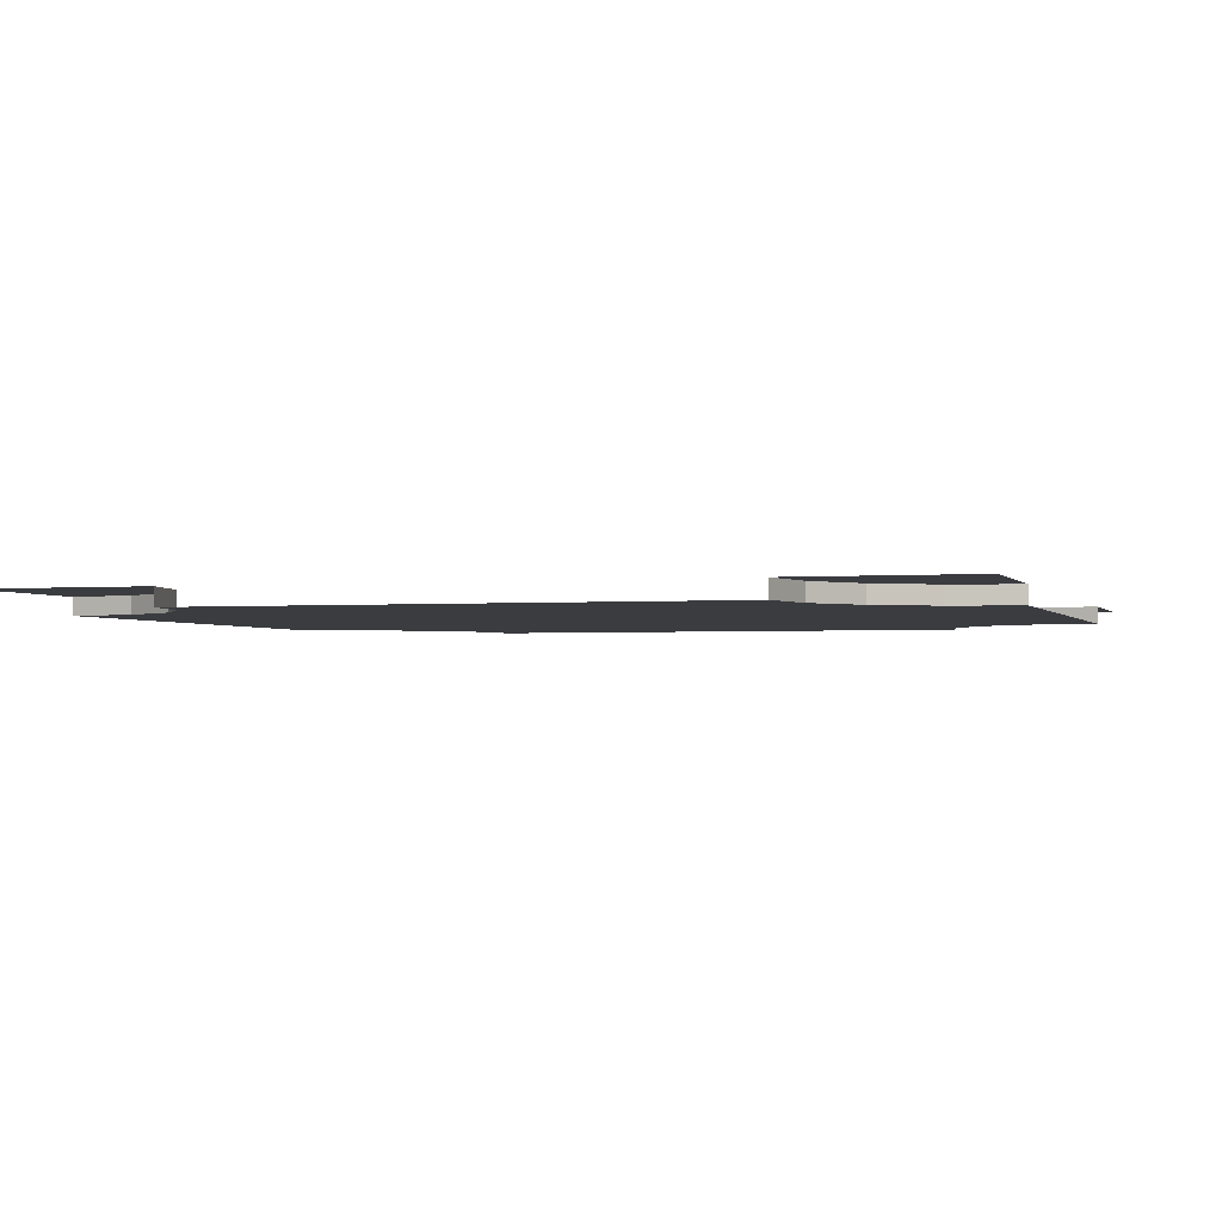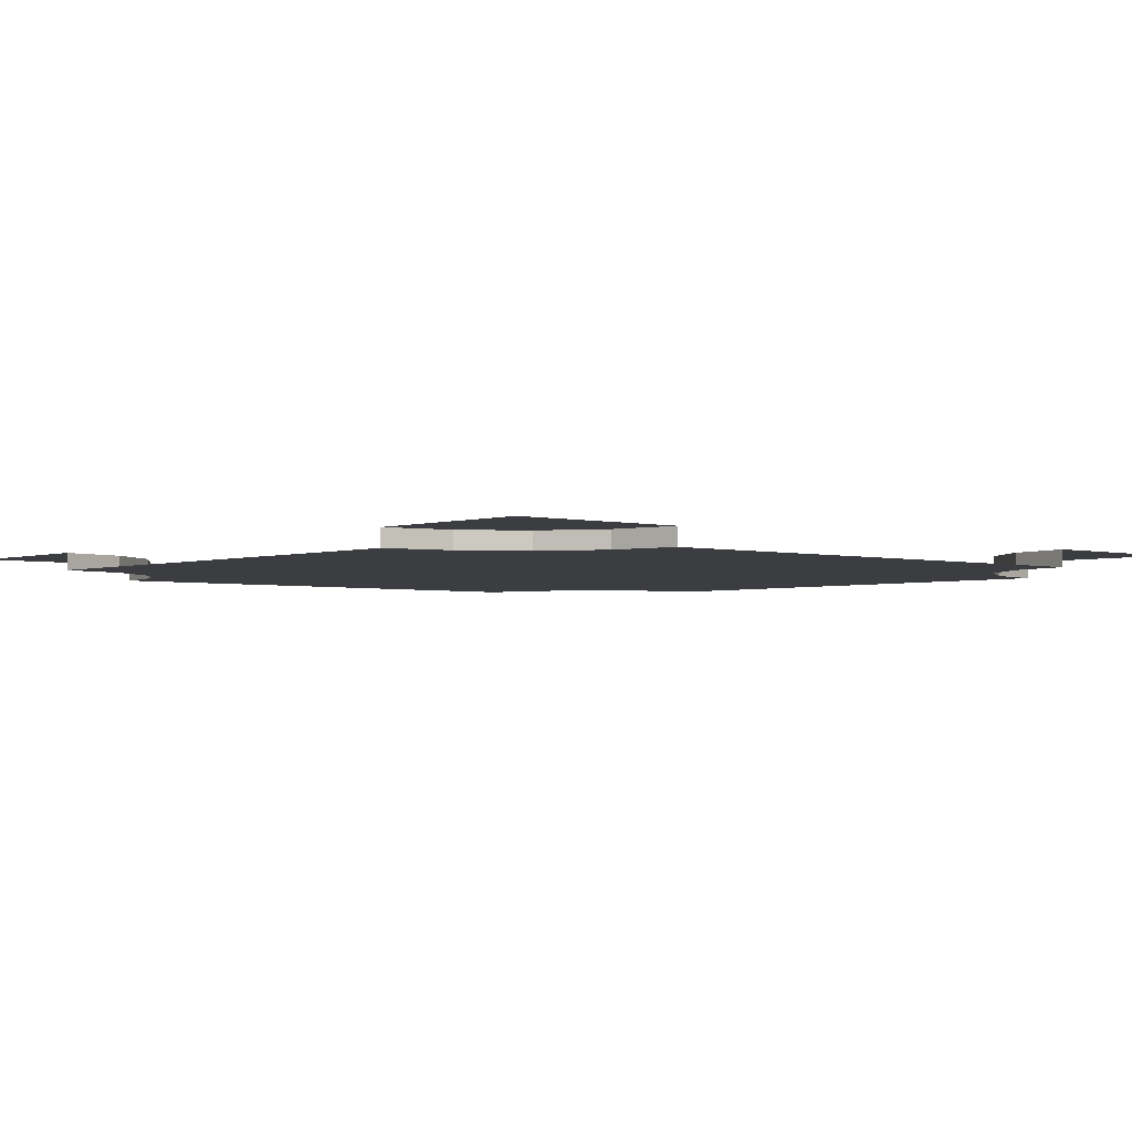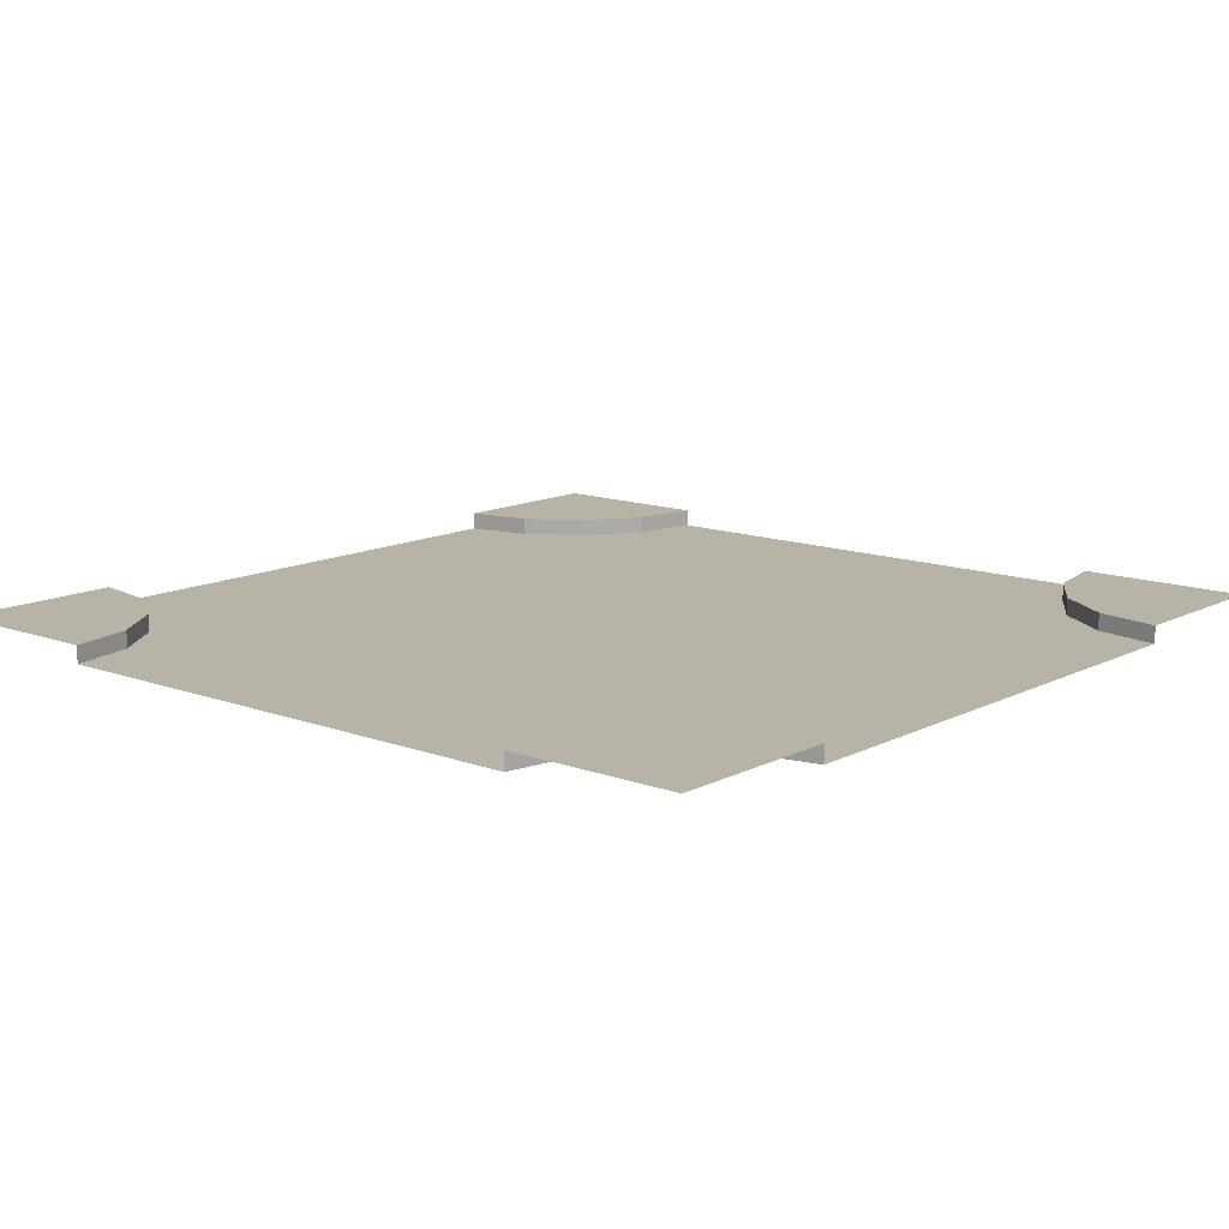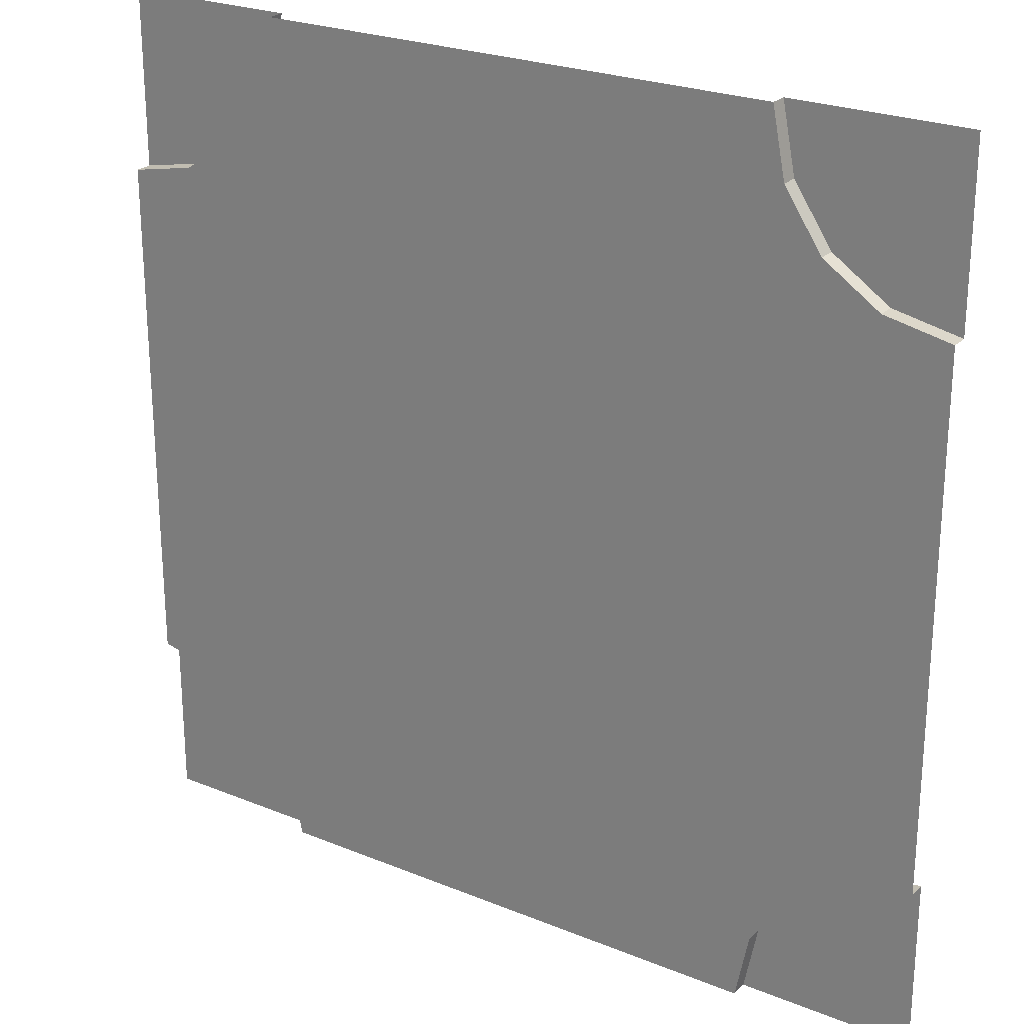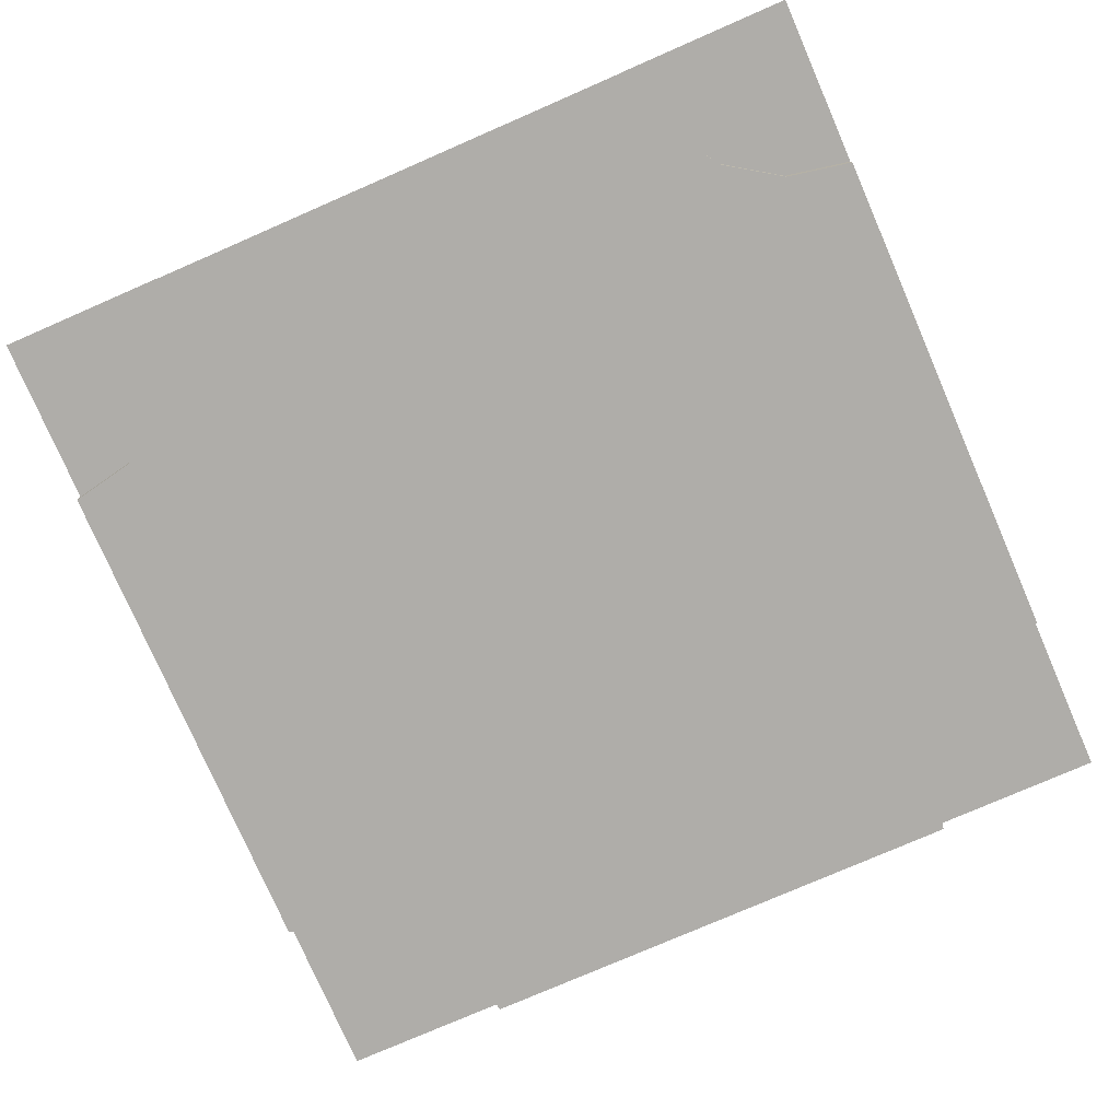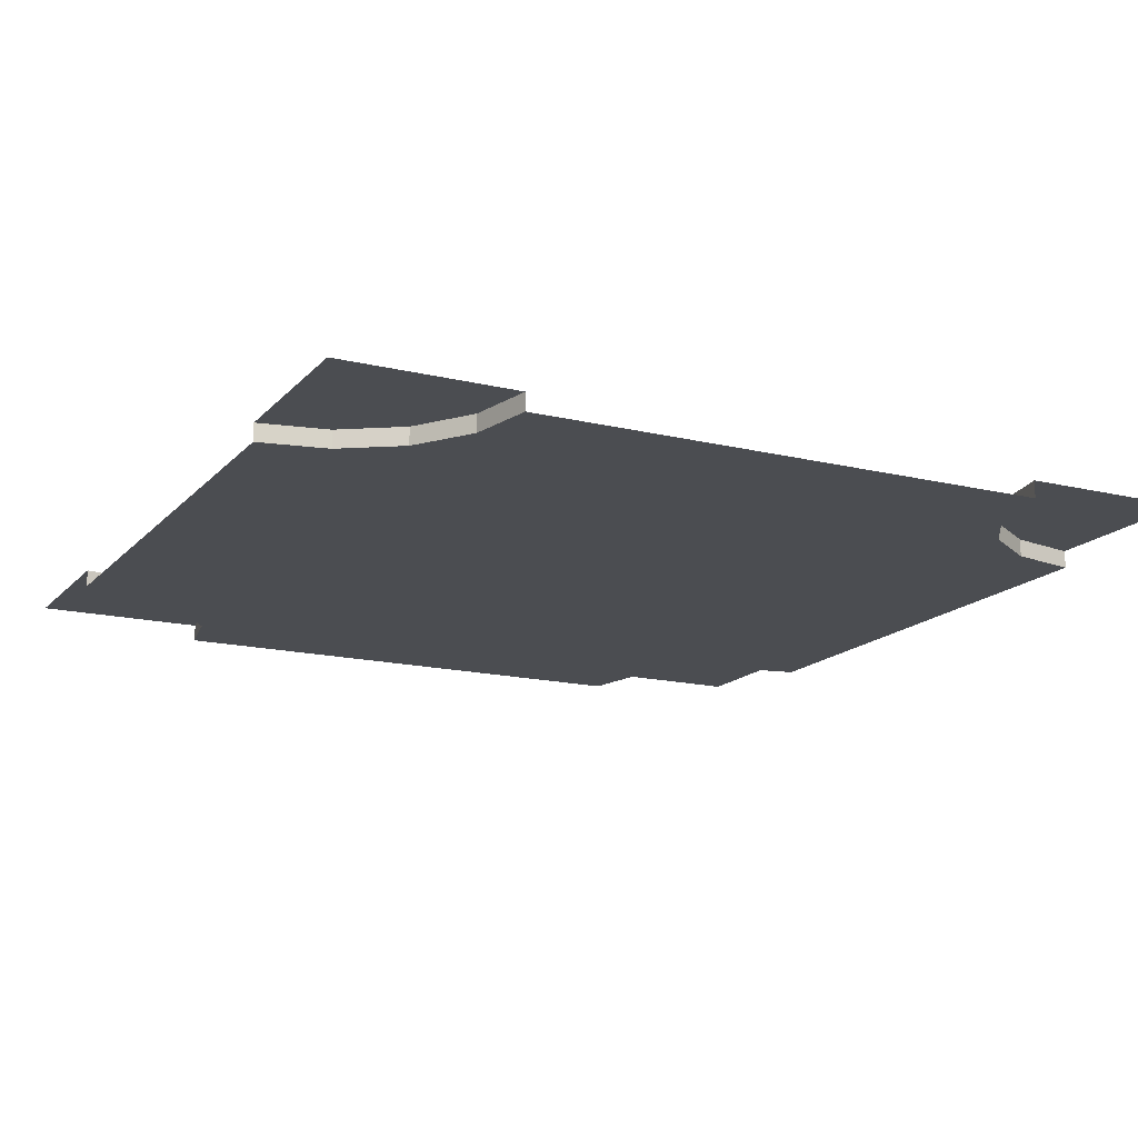
<metadata>
{"format":"obj","ext":"obj","renderer":"f3d","projection":"perspective","resolution":1024,"background":"white","views":[{"elev":-2.0,"azim":107.2,"up":"+Y"},{"elev":-2.8,"azim":-41.4,"up":"+Y"},{"elev":12.9,"azim":-139.5,"up":"+Y"},{"elev":24.5,"azim":33.8,"up":"+Z"},{"elev":-77.4,"azim":-66.5,"up":"+Y"},{"elev":-15.8,"azim":-26.9,"up":"+Y"}]}
</metadata>
<code>
o Circle.001
v -5 0 5
v -4.889 0 0
v -2.1 0 0
v -4.889 0 0.2
v 0 0 2
v -2 0 0
v 0 0 5.111
v -2 0.2 0
v 0 0.2 0
v -0.7654 0.2 1.848
v -1.414 0.2 1.414
v -1.848 0.2 0.7654
v 0 0.2 2
v -1.848 0 0.7654
v -1.414 0 1.414
v -0.7654 0 1.848
v 0 0 2.1
v -0.2 0 2.1
v -0.2 0 5.111
v -2.1 0 0.2
v -5.111 0 10
v -2.1 0 10
v -5.111 0 9.8
v 0 0 8
v -2 0 10
v -2 0.2 10
v 0 0.2 10
v -0.7654 0.2 8.152
v -1.414 0.2 8.586
v -1.848 0.2 9.235
v 0 0.2 8
v -1.848 0 9.235
v -1.414 0 8.586
v -0.7654 0 8.152
v 0 0 7.9
v -0.2 0 7.9
v -2.1 0 9.8
v -7.9 0 0
v -10 0 2
v -8 0 0
v -10 0 4.889
v -8 0.2 0
v -10 0.2 0
v -9.235 0.2 1.848
v -8.586 0.2 1.414
v -8.152 0.2 0.7654
v -10 0.2 2
v -8.152 0 0.7654
v -8.586 0 1.414
v -9.235 0 1.848
v -10 0 2.1
v -9.8 0 2.1
v -9.8 0 4.889
v -7.9 0 0.2
v -7.9 0 10
v -10 0 8
v -8 0 10
v -8 0.2 10
v -10 0.2 10
v -9.235 0.2 8.152
v -8.586 0.2 8.586
v -8.152 0.2 9.235
v -10 0.2 8
v -8.152 0 9.235
v -8.586 0 8.586
v -9.235 0 8.152
v -10 0 7.9
v -9.8 0 7.9
v -7.9 0 9.8
f 10 15 16
f 13 16 5
f 2 3 4
f 9 10 13
f 10 9 11
f 12 11 9
f 8 12 9
f 12 8 6
f 10 11 15
f 13 10 16
f 11 12 14
f 17 5 18
f 7 17 19
f 17 18 19
f 16 15 19
f 15 1 19
f 16 18 5
f 12 6 14
f 11 14 15
f 3 20 4
f 15 4 14
f 4 1 15
f 19 18 16
f 3 6 20
f 6 20 14
f 14 4 20
f 28 34 33
f 31 24 34
f 21 23 22
f 27 31 28
f 28 29 27
f 30 27 29
f 26 27 30
f 30 25 26
f 28 33 29
f 31 34 28
f 29 32 30
f 35 36 24
f 7 19 35
f 35 19 36
f 34 19 33
f 33 19 1
f 34 24 36
f 30 32 25
f 29 33 32
f 22 23 37
f 33 32 23
f 23 33 1
f 19 34 36
f 22 37 25
f 25 32 37
f 32 37 23
f 44 50 49
f 47 39 50
f 2 4 38
f 43 47 44
f 44 45 43
f 46 43 45
f 42 43 46
f 46 40 42
f 44 49 45
f 47 50 44
f 45 48 46
f 51 52 39
f 41 53 51
f 51 53 52
f 50 53 49
f 49 53 1
f 50 39 52
f 46 48 40
f 45 49 48
f 38 4 54
f 49 48 4
f 4 49 1
f 53 50 52
f 38 54 40
f 40 48 54
f 48 54 4
f 60 65 66
f 63 66 56
f 21 55 23
f 59 60 63
f 60 59 61
f 62 61 59
f 58 62 59
f 62 58 57
f 60 61 65
f 63 60 66
f 61 62 64
f 67 56 68
f 41 67 53
f 67 68 53
f 66 65 53
f 65 1 53
f 66 68 56
f 62 57 64
f 61 64 65
f 55 69 23
f 65 23 64
f 23 1 65
f 53 68 66
f 55 57 69
f 57 69 64
f 64 23 69

</code>
